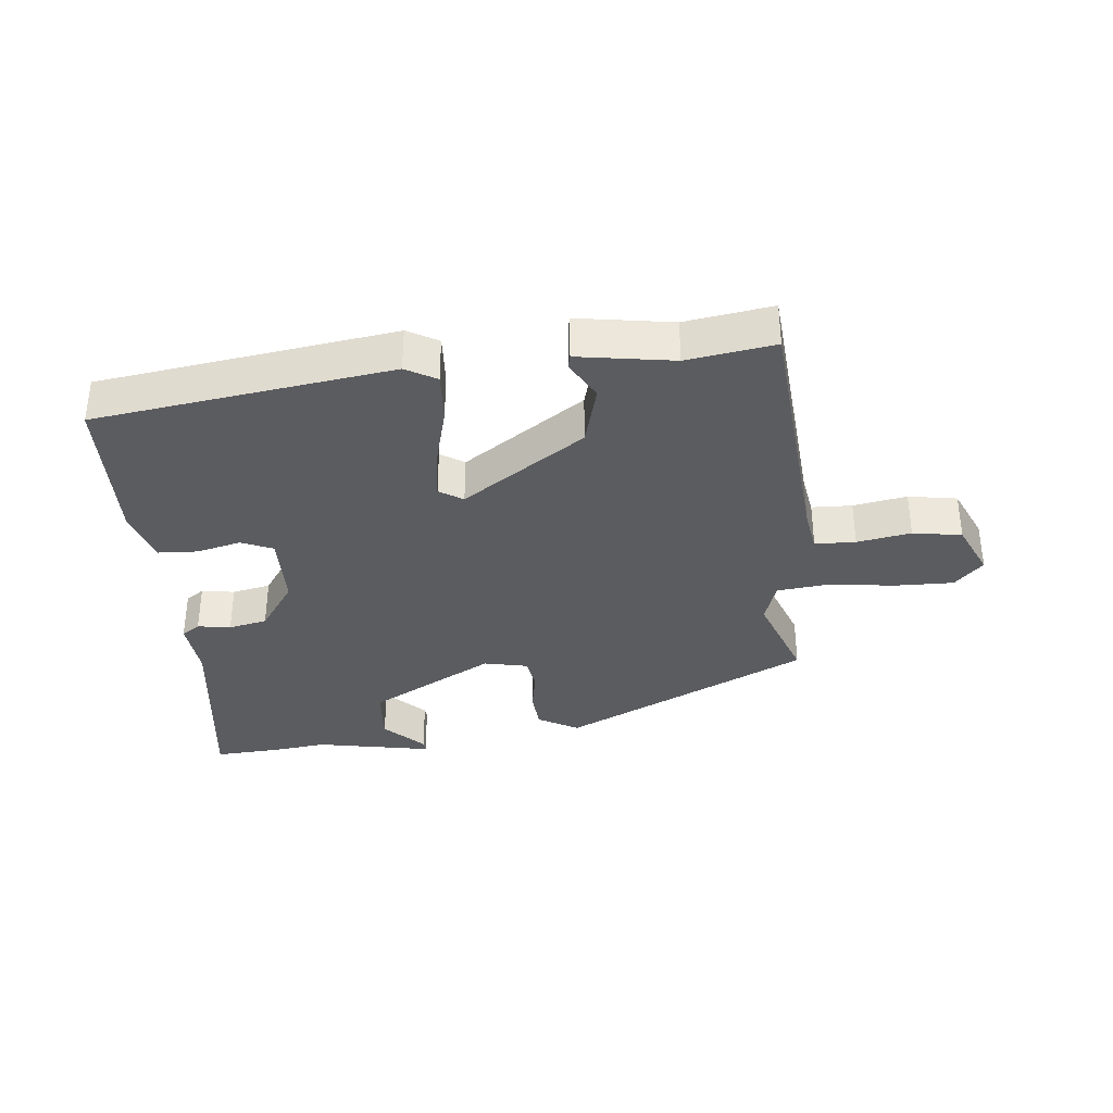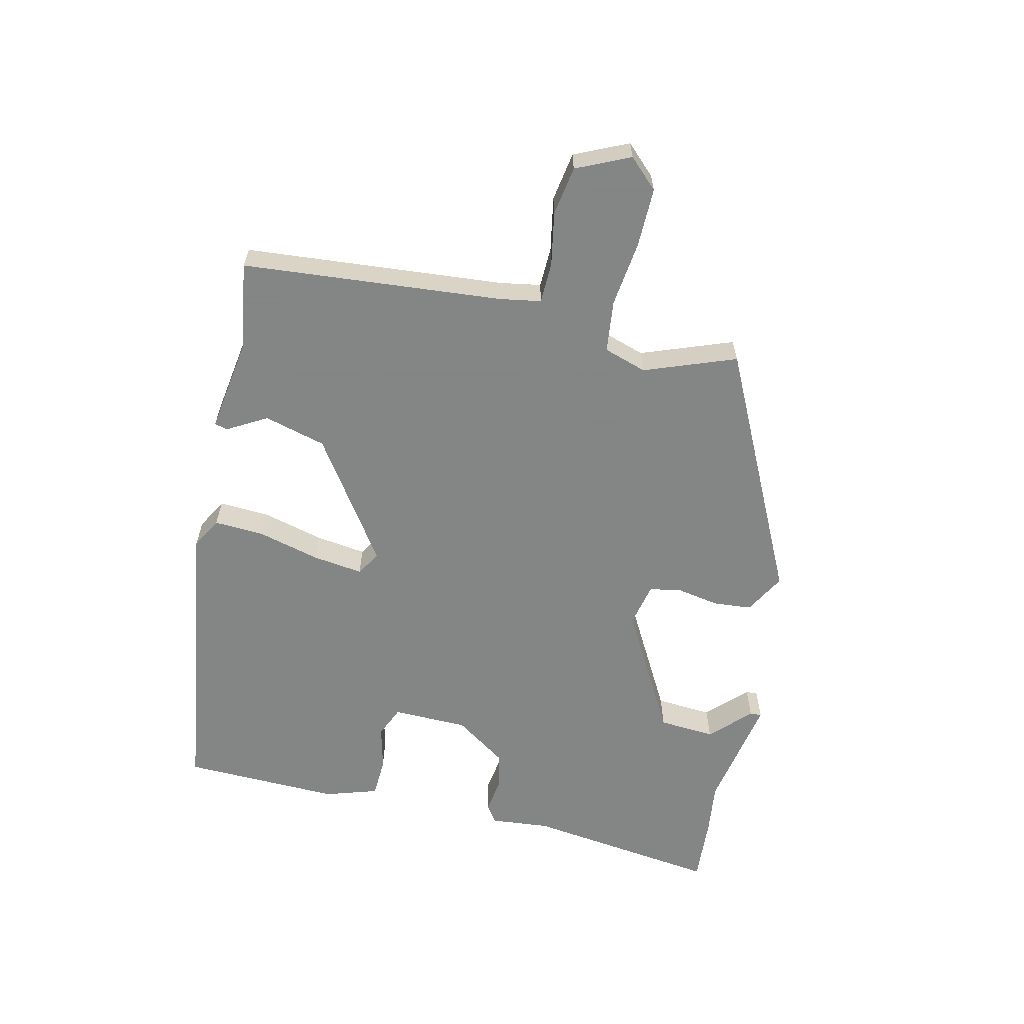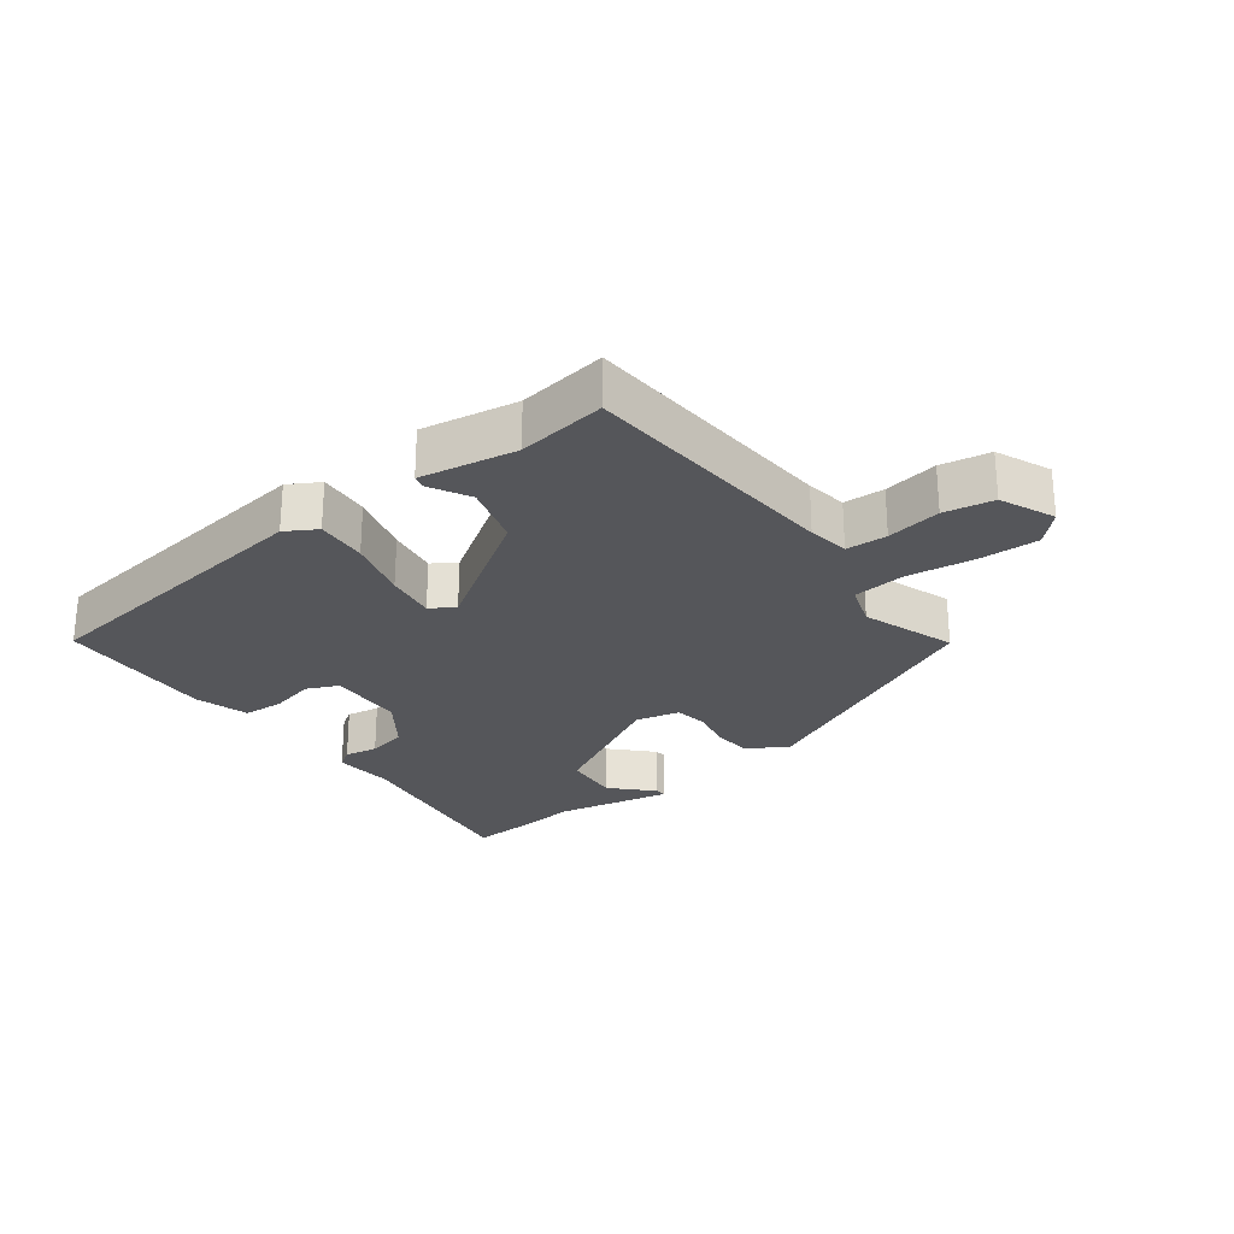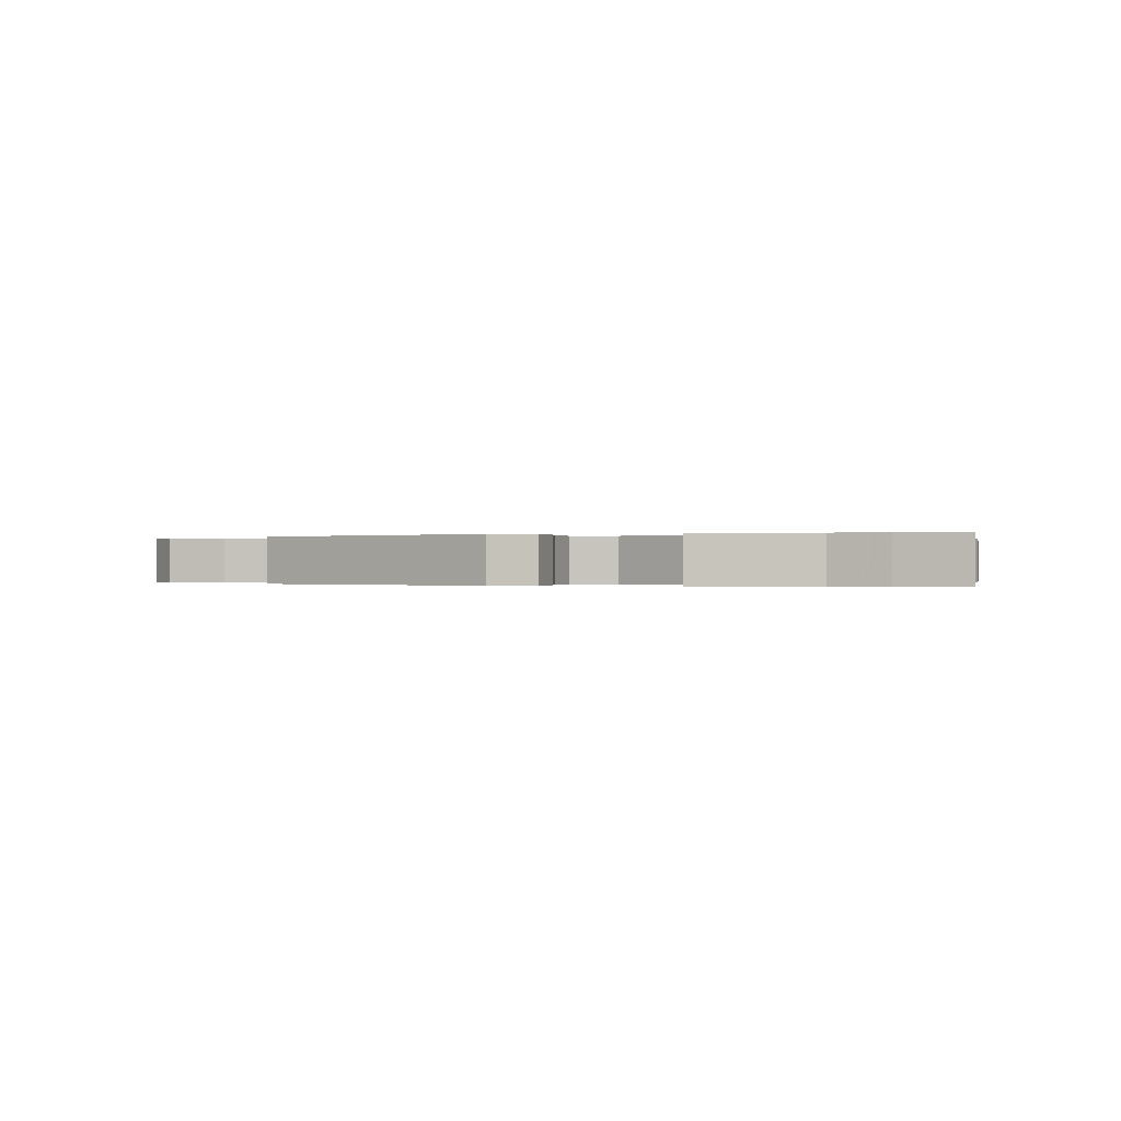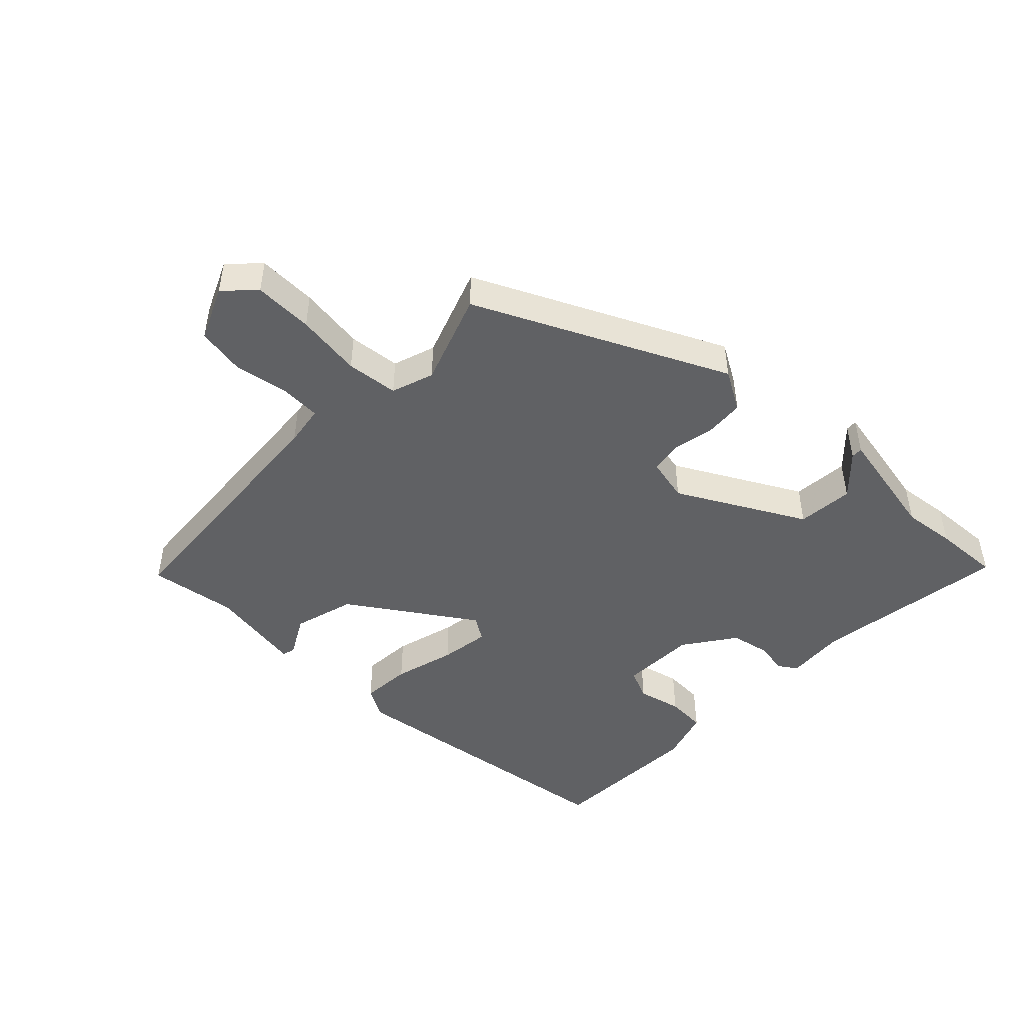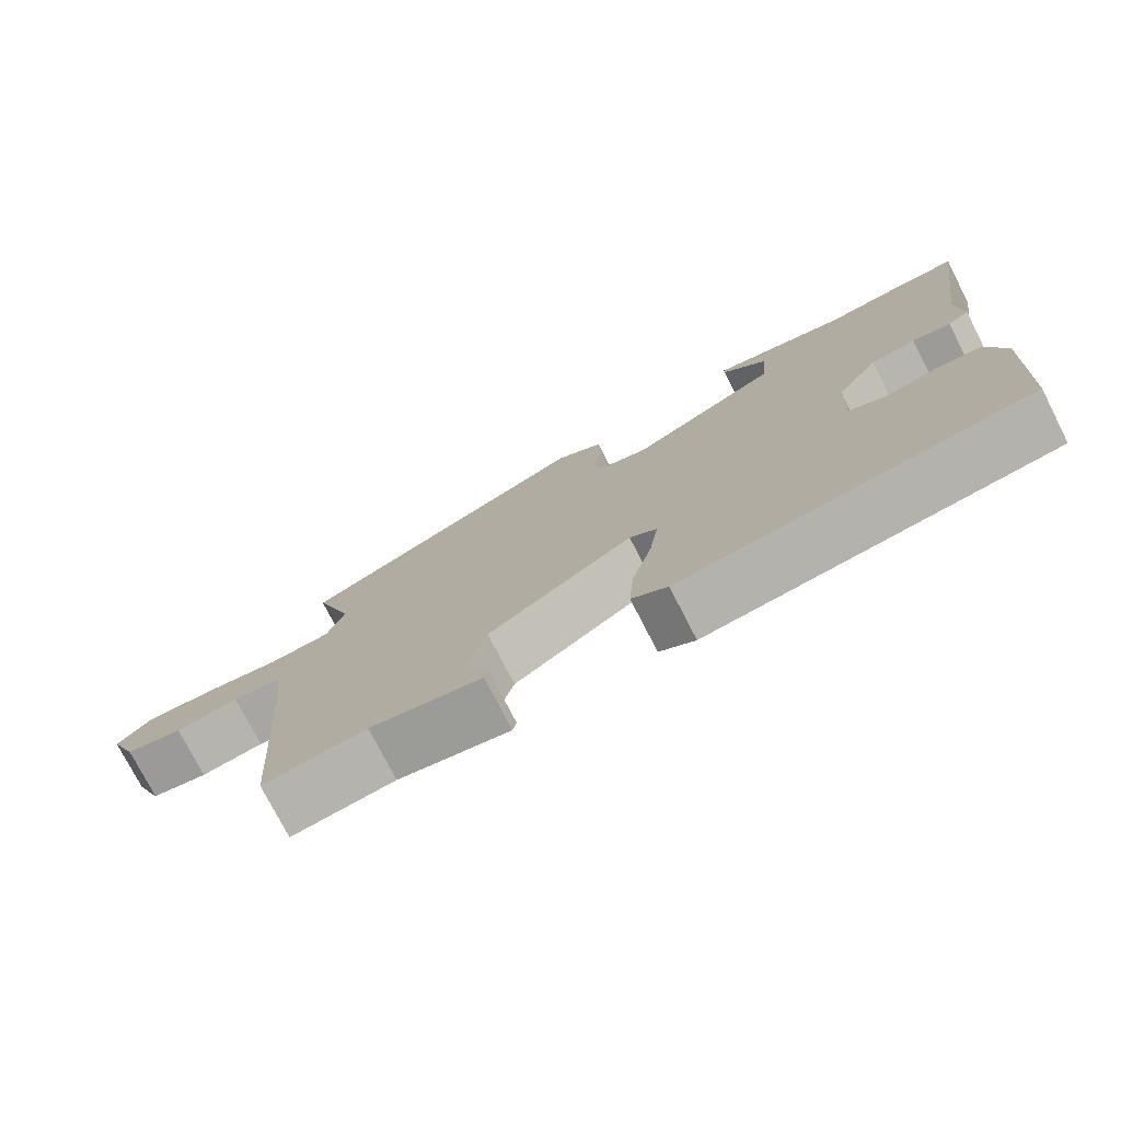
<metadata>
{"format":"obj","ext":"obj","renderer":"f3d","projection":"perspective","resolution":1024,"background":"white","views":[{"elev":-35.0,"azim":-173.4,"up":"+Y"},{"elev":-61.6,"azim":-101.9,"up":"+Y"},{"elev":-26.1,"azim":-142.9,"up":"+Y"},{"elev":-0.1,"azim":14.3,"up":"+Y"},{"elev":-46.9,"azim":-43.6,"up":"+Y"},{"elev":-75.9,"azim":27.1,"up":"+Z"}]}
</metadata>
<code>
v 0.431 0.07 0.497
v 0.536 0.07 0.502
v 0.49 0.07 0.197
v 0.497 0.07 0.103
v 0.468 0.07 0.084
v 0.416 0.07 0.093
v 0.355 0.07 0.081
v 0.298 0.07 0.001
v 0.294 0.07 -0.118
v 0.343 0.07 -0.14
v 0.413 0.07 -0.124
v 0.476 0.07 -0.128
v 0.501 0.07 -0.212
v 0.49 0.07 -0.46
v 0.022 0.07 -0.519
v -0.026 0.07 -0.491
v -0.02 0.07 -0.411
v 0.007 0.07 -0.314
v 0.019 0.07 -0.235
v -0.018 0.07 -0.211
v -0.212 0.07 -0.338
v -0.24 0.07 -0.435
v -0.206 0.07 -0.497
v -0.211 0.07 -0.518
v -0.361 0.07 -0.492
v -0.499 0.07 -0.511
v -0.527 0.07 -0.1
v -0.537 0.07 -0.035
v -0.601 0.07 -0.032
v -0.686 0.07 -0.046
v -0.763 0.07 -0.032
v -0.8 0.07 0.053
v -0.755 0.07 0.098
v -0.662 0.07 0.095
v -0.558 0.07 0.08
v -0.476 0.07 0.088
v -0.453 0.07 0.155
v -0.504 0.07 0.3
v -0.113 0.07 0.482
v -0.05 0.07 0.445
v -0.046 0.07 0.384
v -0.059 0.07 0.318
v -0.051 0.07 0.267
v 0.018 0.07 0.251
v 0.217 0.07 0.357
v 0.225 0.07 0.446
v 0.166 0.07 0.507
v 0.165 0.07 0.525
v 0.347 0.07 0.488
v 0.431 0 0.497
v 0.536 0 0.502
v 0.49 0 0.197
v 0.497 0 0.103
v 0.468 0 0.084
v 0.416 0 0.093
v 0.355 0 0.081
v 0.298 0 0.001
v 0.294 0 -0.118
v 0.343 0 -0.14
v 0.413 0 -0.124
v 0.476 0 -0.128
v 0.501 0 -0.212
v 0.49 0 -0.46
v 0.022 0 -0.519
v -0.026 0 -0.491
v -0.02 0 -0.411
v 0.007 0 -0.314
v 0.019 0 -0.235
v -0.018 0 -0.211
v -0.212 0 -0.338
v -0.24 0 -0.435
v -0.206 0 -0.497
v -0.211 0 -0.518
v -0.361 0 -0.492
v -0.499 0 -0.511
v -0.527 0 -0.1
v -0.537 0 -0.035
v -0.601 0 -0.032
v -0.686 0 -0.046
v -0.763 0 -0.032
v -0.8 0 0.053
v -0.755 0 0.098
v -0.662 0 0.095
v -0.558 0 0.08
v -0.476 0 0.088
v -0.453 0 0.155
v -0.504 0 0.3
v -0.113 0 0.482
v -0.05 0 0.445
v -0.046 0 0.384
v -0.059 0 0.318
v -0.051 0 0.267
v 0.018 0 0.251
v 0.217 0 0.357
v 0.225 0 0.446
v 0.166 0 0.507
v 0.165 0 0.525
v 0.347 0 0.488
f 46 47 48 49
f 45 46 49 1
f 39 40 41 42
f 37 38 39 42
f 36 37 42 43
f 32 33 34 35
f 32 35 36
f 29 30 31 32
f 28 29 32 36
f 27 28 36 43
f 25 26 27 43
f 22 23 24 25
f 21 22 25 43
f 15 16 17 18
f 15 18 19
f 14 15 19
f 13 14 19 20
f 10 11 12 13
f 9 10 13 20
f 3 4 5 6
f 3 6 7
f 45 1 2 3
f 44 45 3 7
f 20 21 43 44
f 8 9 20 44
f 7 8 44
f 98 97 96 95
f 50 98 95 94
f 91 90 89 88
f 91 88 87 86
f 92 91 86 85
f 84 83 82 81
f 85 84 81
f 81 80 79 78
f 85 81 78 77
f 92 85 77 76
f 92 76 75 74
f 74 73 72 71
f 92 74 71 70
f 67 66 65 64
f 68 67 64
f 68 64 63
f 69 68 63 62
f 62 61 60 59
f 69 62 59 58
f 55 54 53 52
f 56 55 52
f 52 51 50 94
f 56 52 94 93
f 93 92 70 69
f 93 69 58 57
f 93 57 56
f 1 50 51 2
f 2 51 52 3
f 3 52 53 4
f 4 53 54 5
f 5 54 55 6
f 6 55 56 7
f 7 56 57 8
f 8 57 58 9
f 9 58 59 10
f 10 59 60 11
f 11 60 61 12
f 12 61 62 13
f 13 62 63 14
f 14 63 64 15
f 15 64 65 16
f 16 65 66 17
f 17 66 67 18
f 18 67 68 19
f 19 68 69 20
f 20 69 70 21
f 21 70 71 22
f 22 71 72 23
f 23 72 73 24
f 24 73 74 25
f 25 74 75 26
f 26 75 76 27
f 27 76 77 28
f 28 77 78 29
f 29 78 79 30
f 30 79 80 31
f 31 80 81 32
f 32 81 82 33
f 33 82 83 34
f 34 83 84 35
f 35 84 85 36
f 36 85 86 37
f 37 86 87 38
f 38 87 88 39
f 39 88 89 40
f 40 89 90 41
f 41 90 91 42
f 42 91 92 43
f 43 92 93 44
f 44 93 94 45
f 45 94 95 46
f 46 95 96 47
f 47 96 97 48
f 48 97 98 49
f 49 98 50 1

</code>
